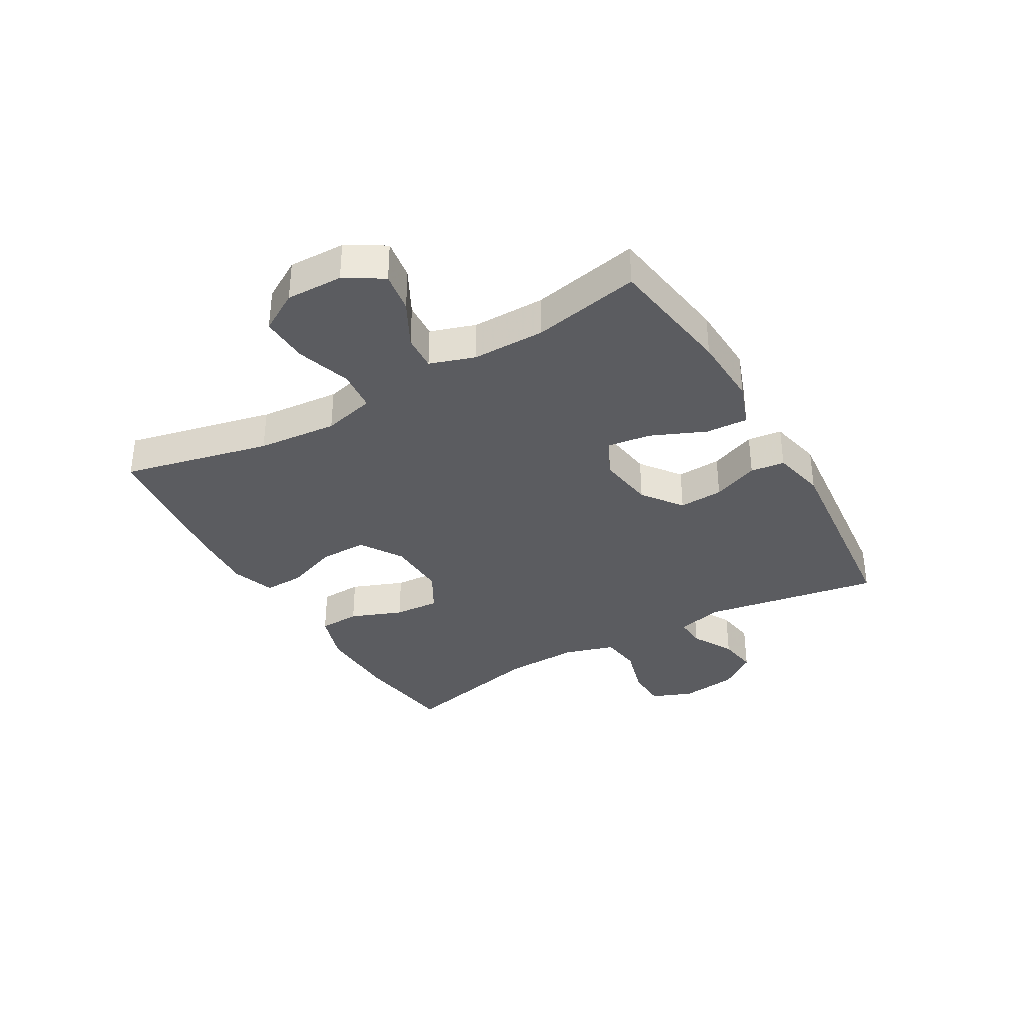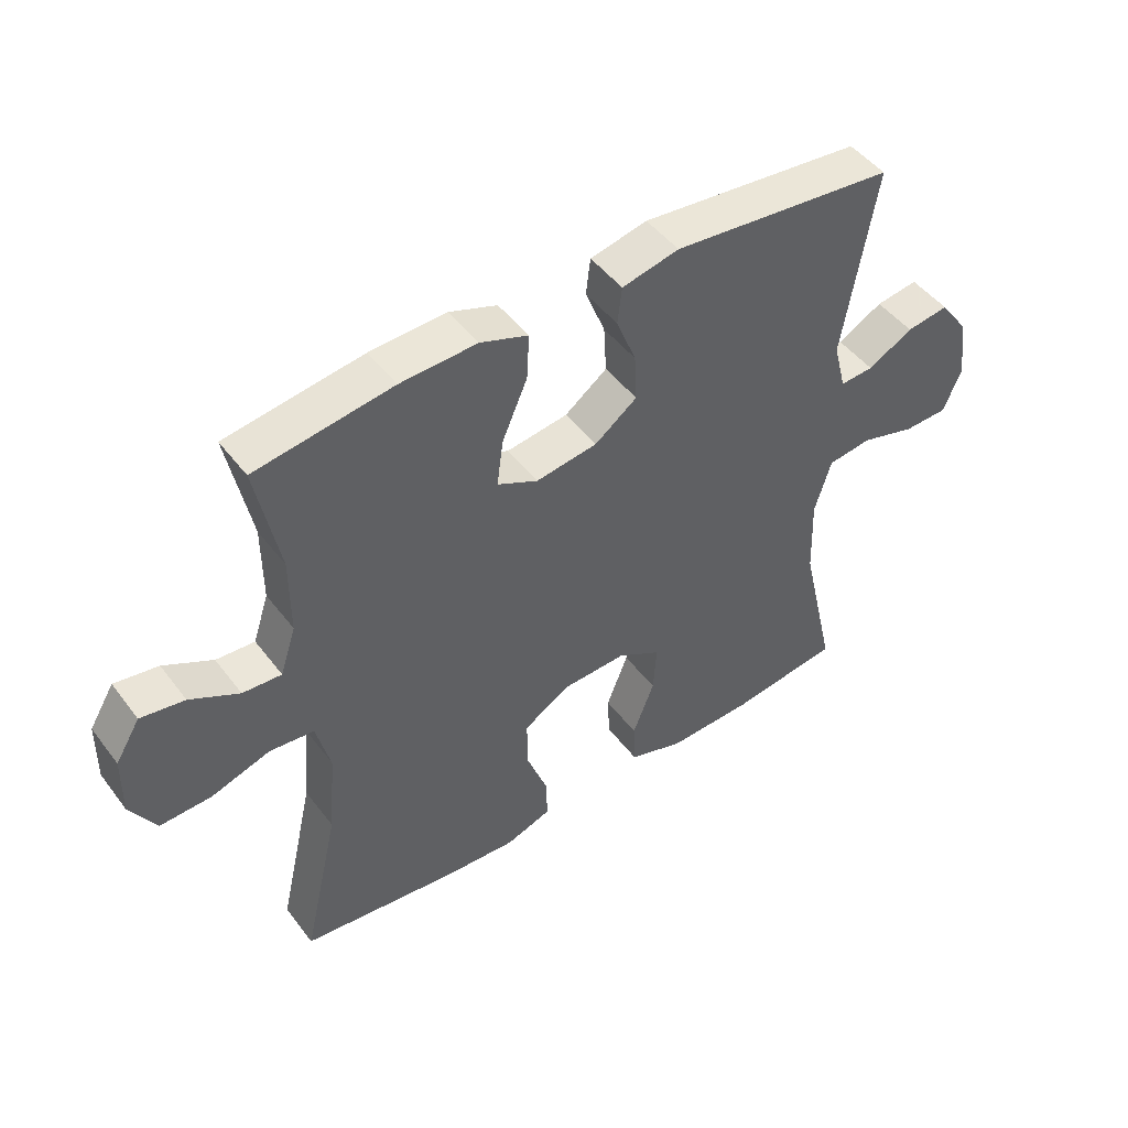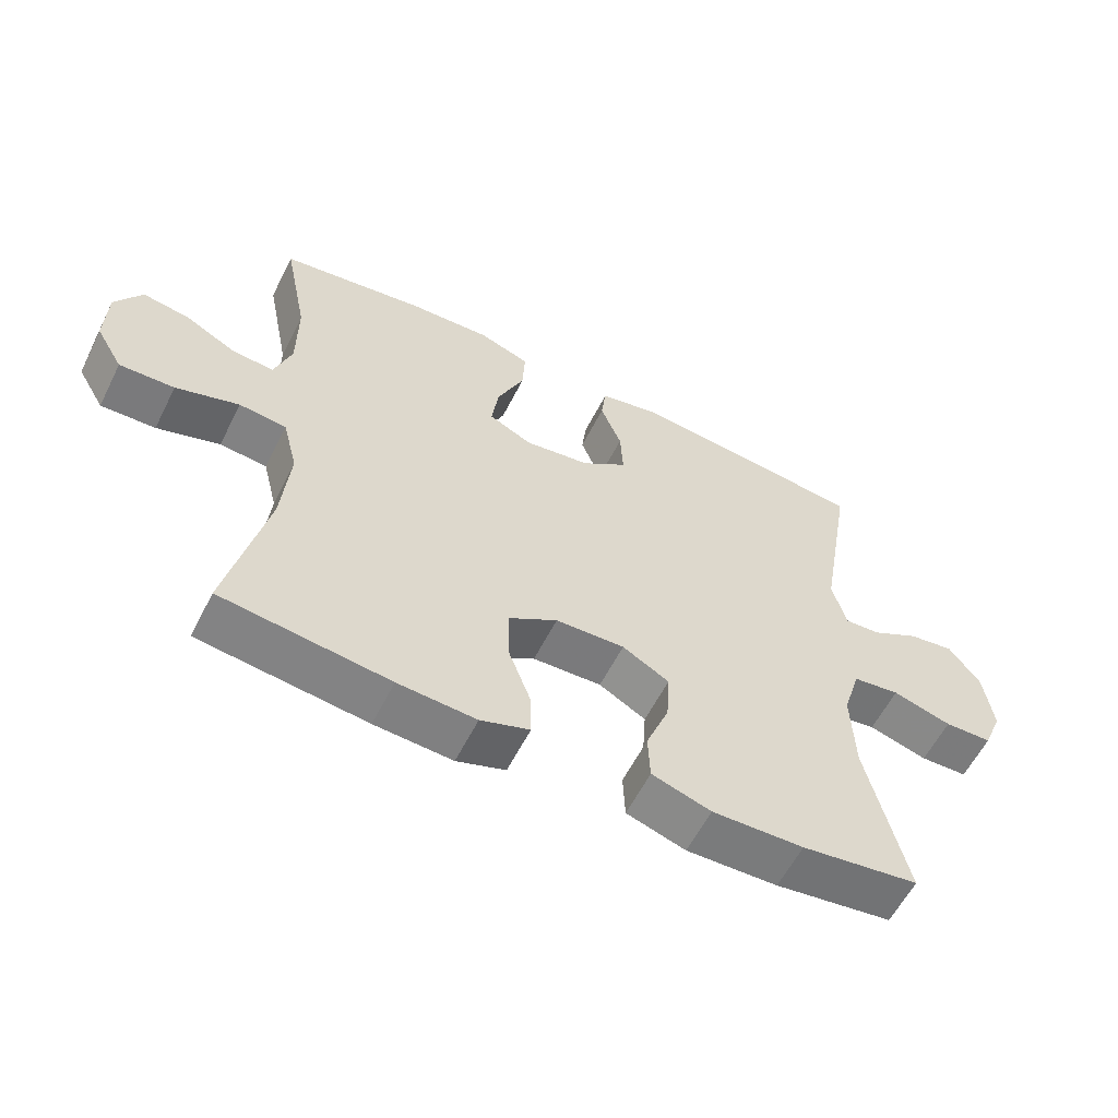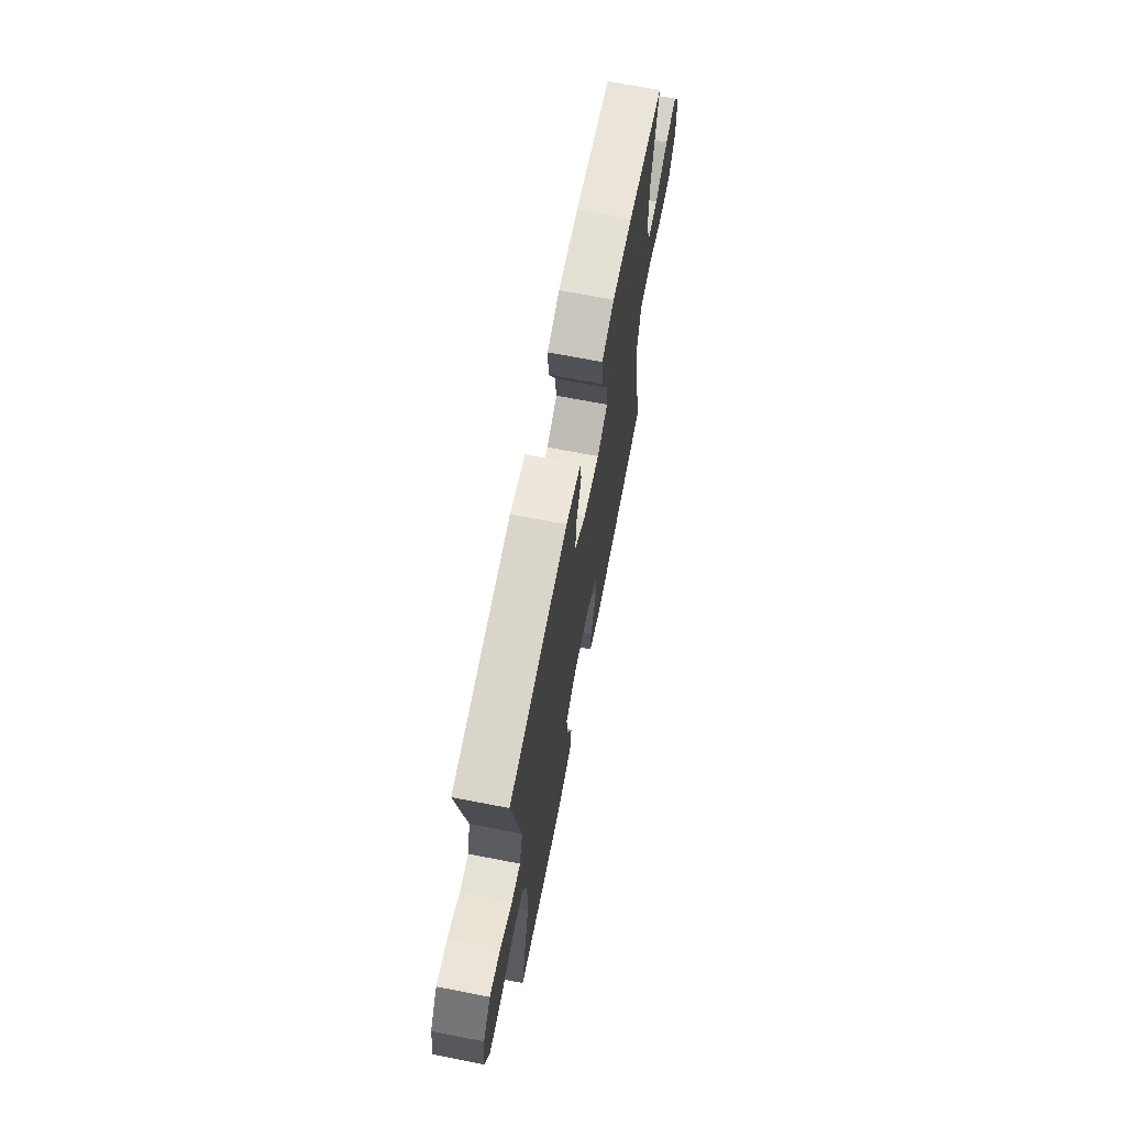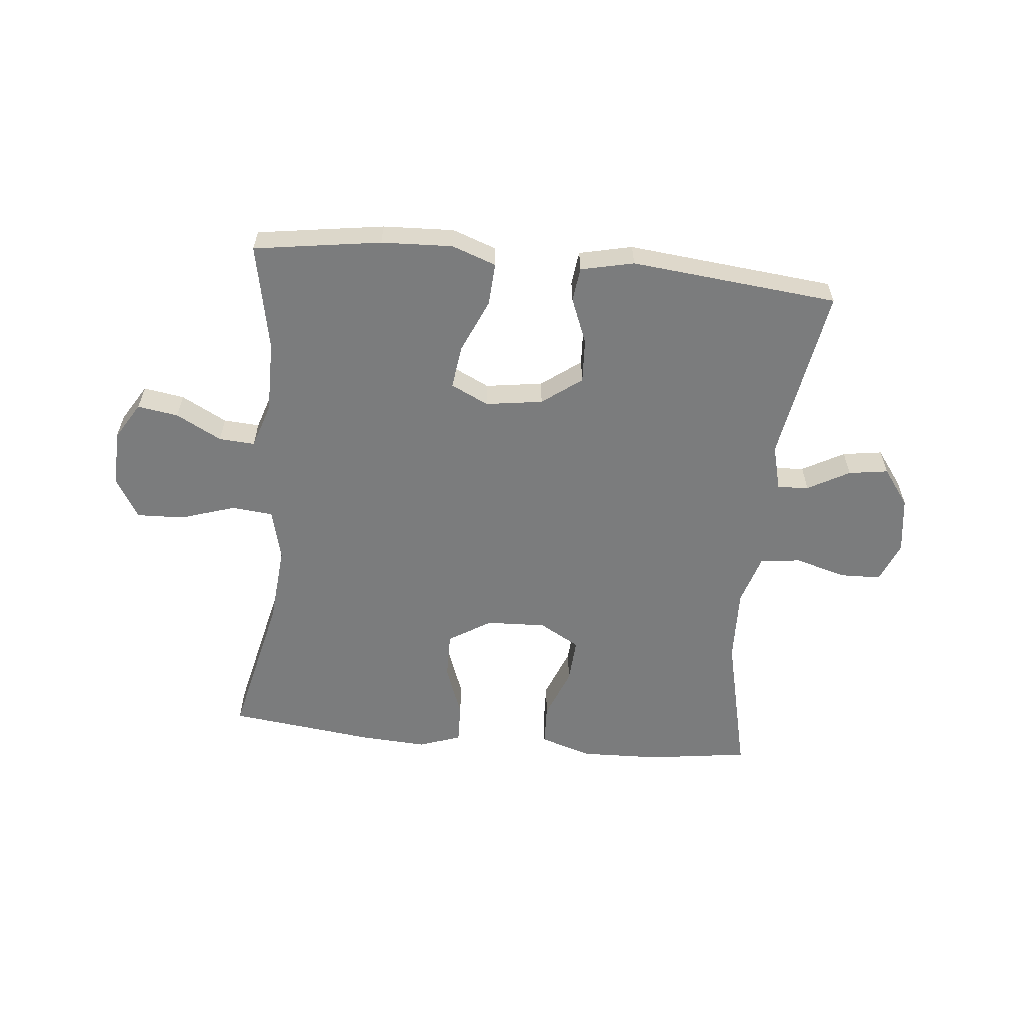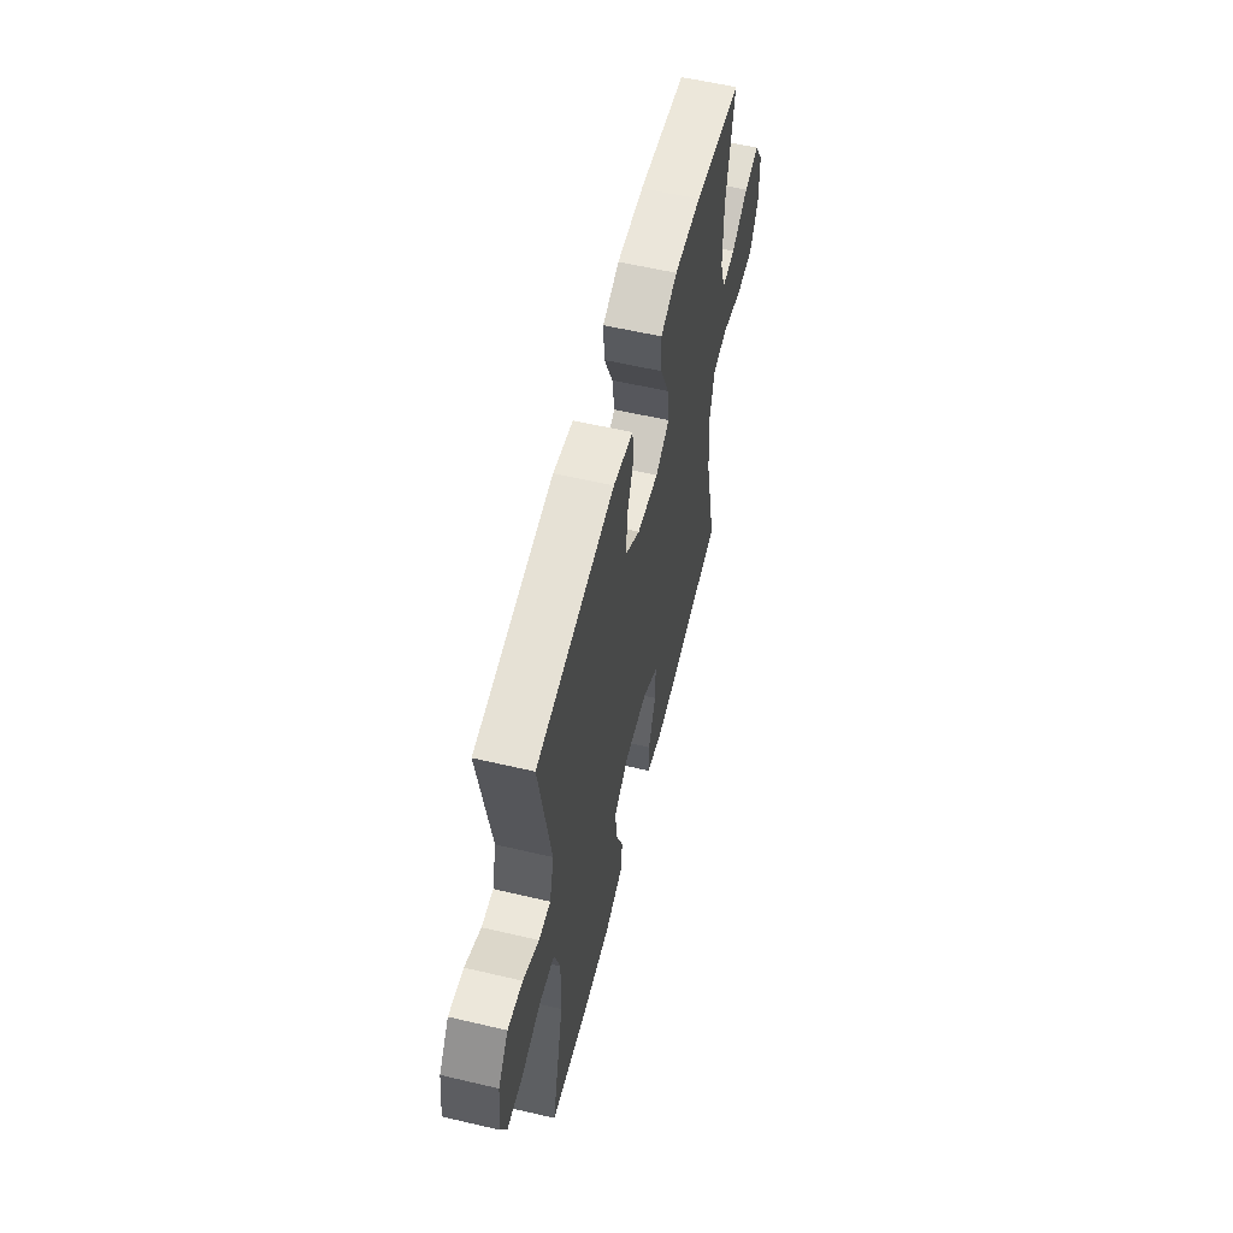
<metadata>
{"format":"obj","ext":"obj","renderer":"f3d","projection":"perspective","resolution":1024,"background":"white","views":[{"elev":-35.1,"azim":-59.9,"up":"+Y"},{"elev":47.6,"azim":-35.3,"up":"+Z"},{"elev":-59.0,"azim":-26.7,"up":"+Z"},{"elev":68.5,"azim":101.0,"up":"+Z"},{"elev":-58.7,"azim":-5.6,"up":"+Y"},{"elev":58.2,"azim":103.6,"up":"+Z"}]}
</metadata>
<code>
v -0.5 0.07 -0.5
v -0.443 0.07 -0.25
v -0.431 0.07 -0.115
v -0.453 0.07 -0.027
v -0.523 0.07 -0.02
v -0.616 0.07 -0.05
v -0.697 0.07 -0.053
v -0.737 0.07 0.015
v -0.735 0.07 0.111
v -0.696 0.07 0.175
v -0.627 0.07 0.164
v -0.55 0.07 0.123
v -0.489 0.07 0.119
v -0.464 0.07 0.195
v -0.464 0.07 0.318
v -0.5 0.07 0.5
v -0.284 0.07 0.532
v -0.163 0.07 0.537
v -0.088 0.07 0.51
v -0.092 0.07 0.438
v -0.132 0.07 0.346
v -0.142 0.07 0.272
v -0.078 0.07 0.241
v 0.019 0.07 0.255
v 0.086 0.07 0.305
v 0.082 0.07 0.38
v 0.051 0.07 0.458
v 0.058 0.07 0.516
v 0.148 0.07 0.536
v 0.5 0.07 0.5
v 0.449 0.07 0.2
v 0.469 0.07 0.122
v 0.522 0.07 0.125
v 0.593 0.07 0.164
v 0.66 0.07 0.174
v 0.706 0.07 0.111
v 0.719 0.07 0.014
v 0.691 0.07 -0.055
v 0.621 0.07 -0.057
v 0.534 0.07 -0.032
v 0.465 0.07 -0.041
v 0.439 0.07 -0.127
v 0.443 0.07 -0.254
v 0.5 0.07 -0.5
v 0.327 0.07 -0.524
v 0.192 0.07 -0.528
v 0.105 0.07 -0.5
v 0.102 0.07 -0.43
v 0.136 0.07 -0.342
v 0.141 0.07 -0.265
v 0.072 0.07 -0.226
v -0.03 0.07 -0.23
v -0.102 0.07 -0.275
v -0.101 0.07 -0.355
v -0.068 0.07 -0.444
v -0.066 0.07 -0.512
v -0.138 0.07 -0.537
v -0.253 0.07 -0.53
v -0.5 0 -0.5
v -0.443 0 -0.25
v -0.431 0 -0.115
v -0.453 0 -0.027
v -0.523 0 -0.02
v -0.616 0 -0.05
v -0.697 0 -0.053
v -0.737 0 0.015
v -0.735 0 0.111
v -0.696 0 0.175
v -0.627 0 0.164
v -0.55 0 0.123
v -0.489 0 0.119
v -0.464 0 0.195
v -0.464 0 0.318
v -0.5 0 0.5
v -0.284 0 0.532
v -0.163 0 0.537
v -0.088 0 0.51
v -0.092 0 0.438
v -0.132 0 0.346
v -0.142 0 0.272
v -0.078 0 0.241
v 0.019 0 0.255
v 0.086 0 0.305
v 0.082 0 0.38
v 0.051 0 0.458
v 0.058 0 0.516
v 0.148 0 0.536
v 0.5 0 0.5
v 0.449 0 0.2
v 0.469 0 0.122
v 0.522 0 0.125
v 0.593 0 0.164
v 0.66 0 0.174
v 0.706 0 0.111
v 0.719 0 0.014
v 0.691 0 -0.055
v 0.621 0 -0.057
v 0.534 0 -0.032
v 0.465 0 -0.041
v 0.439 0 -0.127
v 0.443 0 -0.254
v 0.5 0 -0.5
v 0.327 0 -0.524
v 0.192 0 -0.528
v 0.105 0 -0.5
v 0.102 0 -0.43
v 0.136 0 -0.342
v 0.141 0 -0.265
v 0.072 0 -0.226
v -0.03 0 -0.23
v -0.102 0 -0.275
v -0.101 0 -0.355
v -0.068 0 -0.444
v -0.066 0 -0.512
v -0.138 0 -0.537
v -0.253 0 -0.53
f 57 58 1 2
f 54 55 56 57
f 53 54 57 2
f 52 53 2 3
f 51 52 3 4
f 46 47 48 49
f 46 49 50
f 43 44 45 46
f 42 43 46 50
f 41 42 50 51
f 37 38 39 40
f 37 40 41
f 36 37 41
f 33 34 35 36
f 32 33 36 41
f 31 32 41 51
f 26 27 28 29
f 25 26 29 30
f 24 25 30 31
f 18 19 20 21
f 18 21 22
f 15 16 17 18
f 14 15 18 22
f 13 14 22 23
f 9 10 11 12
f 9 12 13
f 8 9 13
f 5 6 7 8
f 4 5 8 13
f 23 24 31 51
f 4 13 23 51
f 60 59 116 115
f 115 114 113 112
f 60 115 112 111
f 61 60 111 110
f 62 61 110 109
f 107 106 105 104
f 108 107 104
f 104 103 102 101
f 108 104 101 100
f 109 108 100 99
f 98 97 96 95
f 99 98 95
f 99 95 94
f 94 93 92 91
f 99 94 91 90
f 109 99 90 89
f 87 86 85 84
f 88 87 84 83
f 89 88 83 82
f 79 78 77 76
f 80 79 76
f 76 75 74 73
f 80 76 73 72
f 81 80 72 71
f 70 69 68 67
f 71 70 67
f 71 67 66
f 66 65 64 63
f 71 66 63 62
f 109 89 82 81
f 109 81 71 62
f 1 59 60 2
f 2 60 61 3
f 3 61 62 4
f 4 62 63 5
f 5 63 64 6
f 6 64 65 7
f 7 65 66 8
f 8 66 67 9
f 9 67 68 10
f 10 68 69 11
f 11 69 70 12
f 12 70 71 13
f 13 71 72 14
f 14 72 73 15
f 15 73 74 16
f 16 74 75 17
f 17 75 76 18
f 18 76 77 19
f 19 77 78 20
f 20 78 79 21
f 21 79 80 22
f 22 80 81 23
f 23 81 82 24
f 24 82 83 25
f 25 83 84 26
f 26 84 85 27
f 27 85 86 28
f 28 86 87 29
f 29 87 88 30
f 30 88 89 31
f 31 89 90 32
f 32 90 91 33
f 33 91 92 34
f 34 92 93 35
f 35 93 94 36
f 36 94 95 37
f 37 95 96 38
f 38 96 97 39
f 39 97 98 40
f 40 98 99 41
f 41 99 100 42
f 42 100 101 43
f 43 101 102 44
f 44 102 103 45
f 45 103 104 46
f 46 104 105 47
f 47 105 106 48
f 48 106 107 49
f 49 107 108 50
f 50 108 109 51
f 51 109 110 52
f 52 110 111 53
f 53 111 112 54
f 54 112 113 55
f 55 113 114 56
f 56 114 115 57
f 57 115 116 58
f 58 116 59 1

</code>
